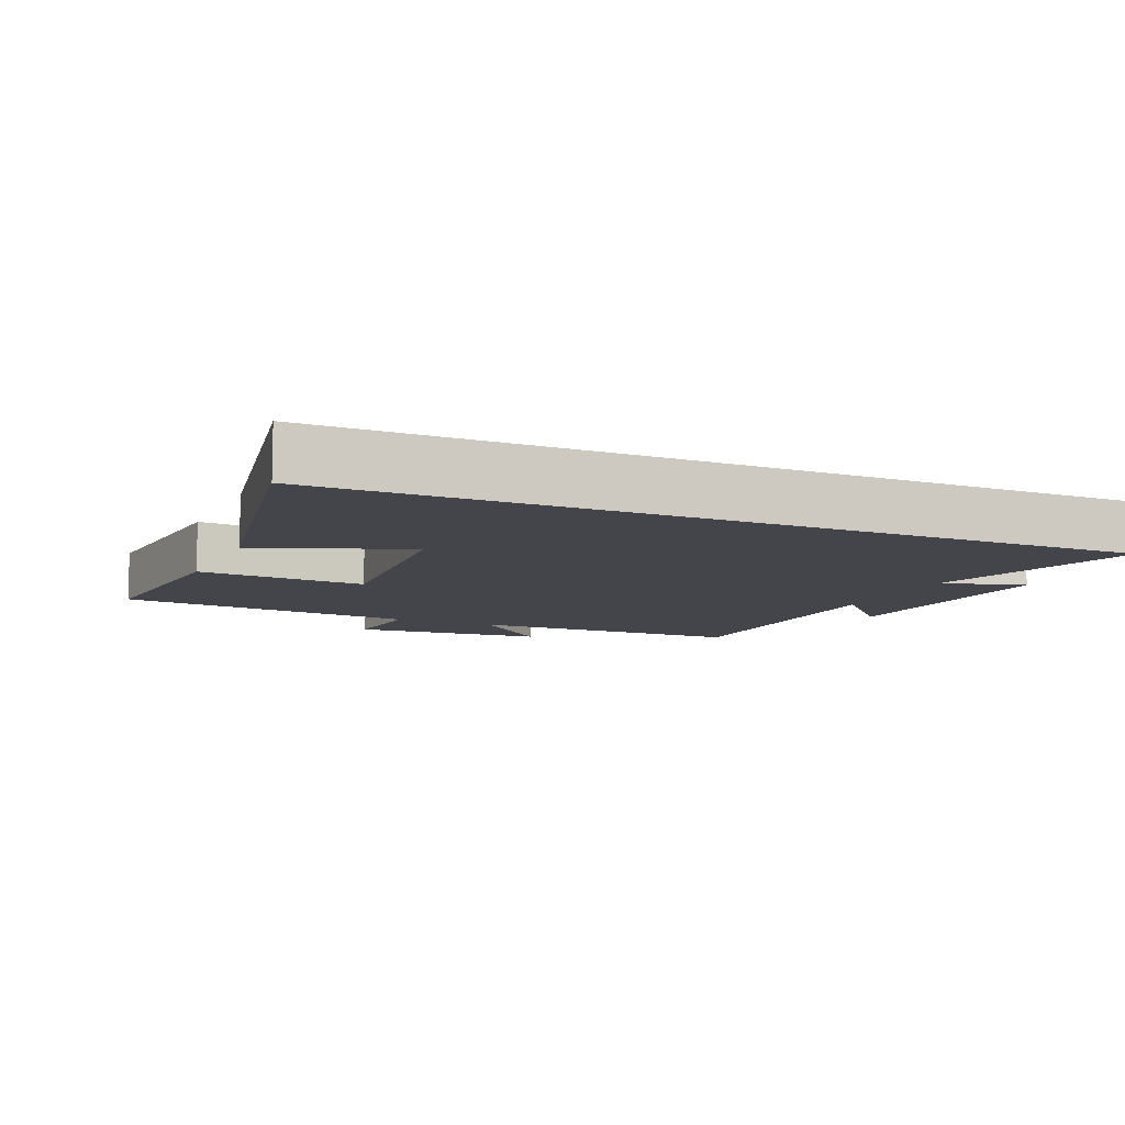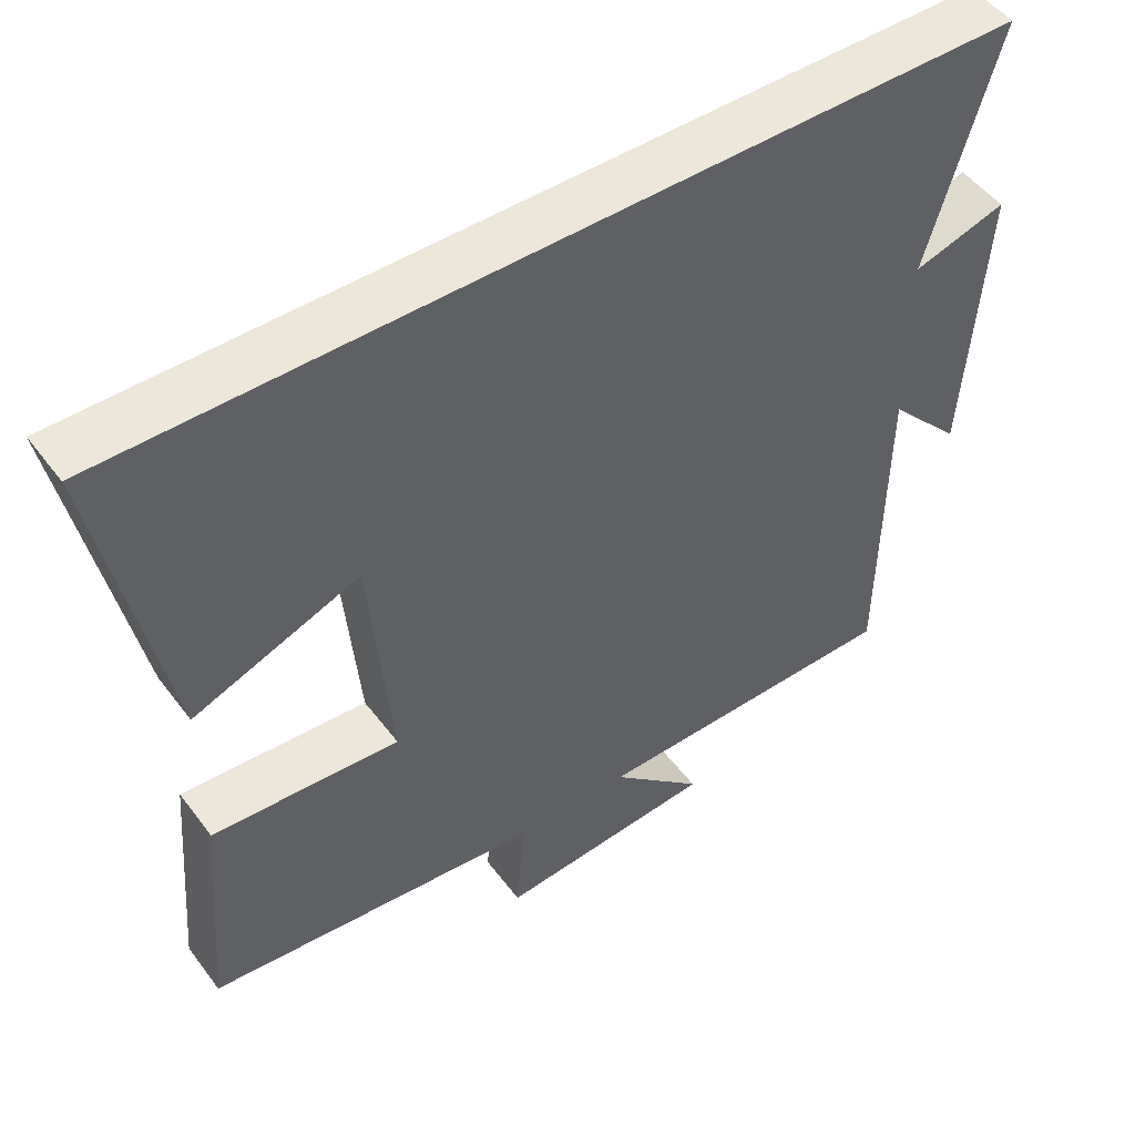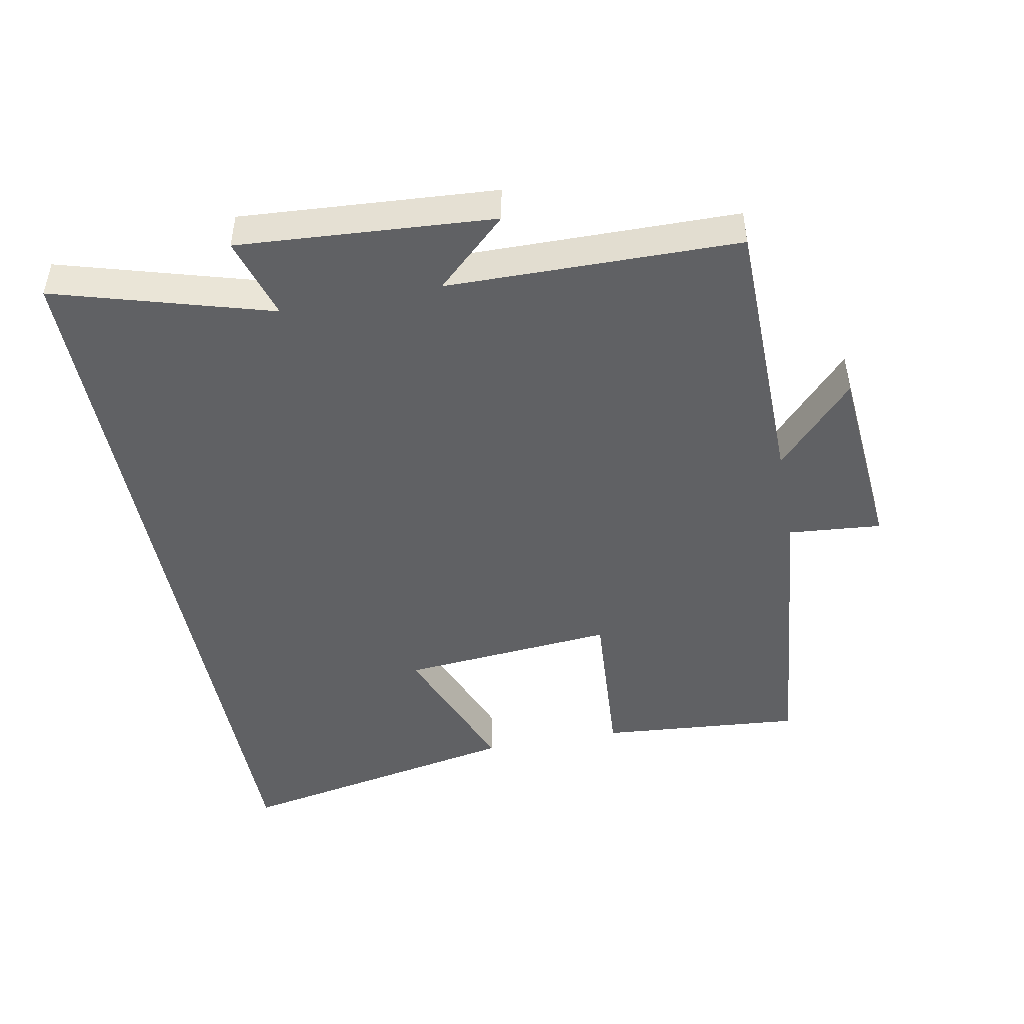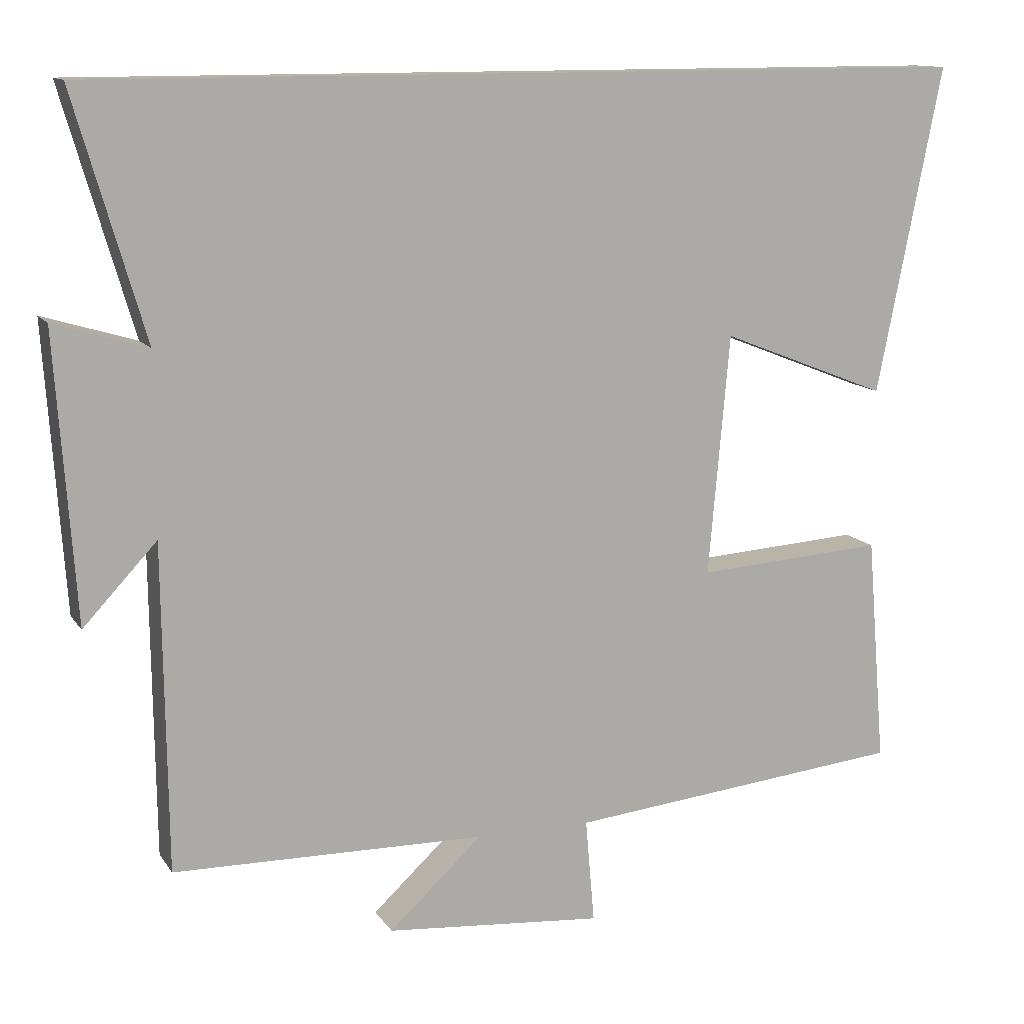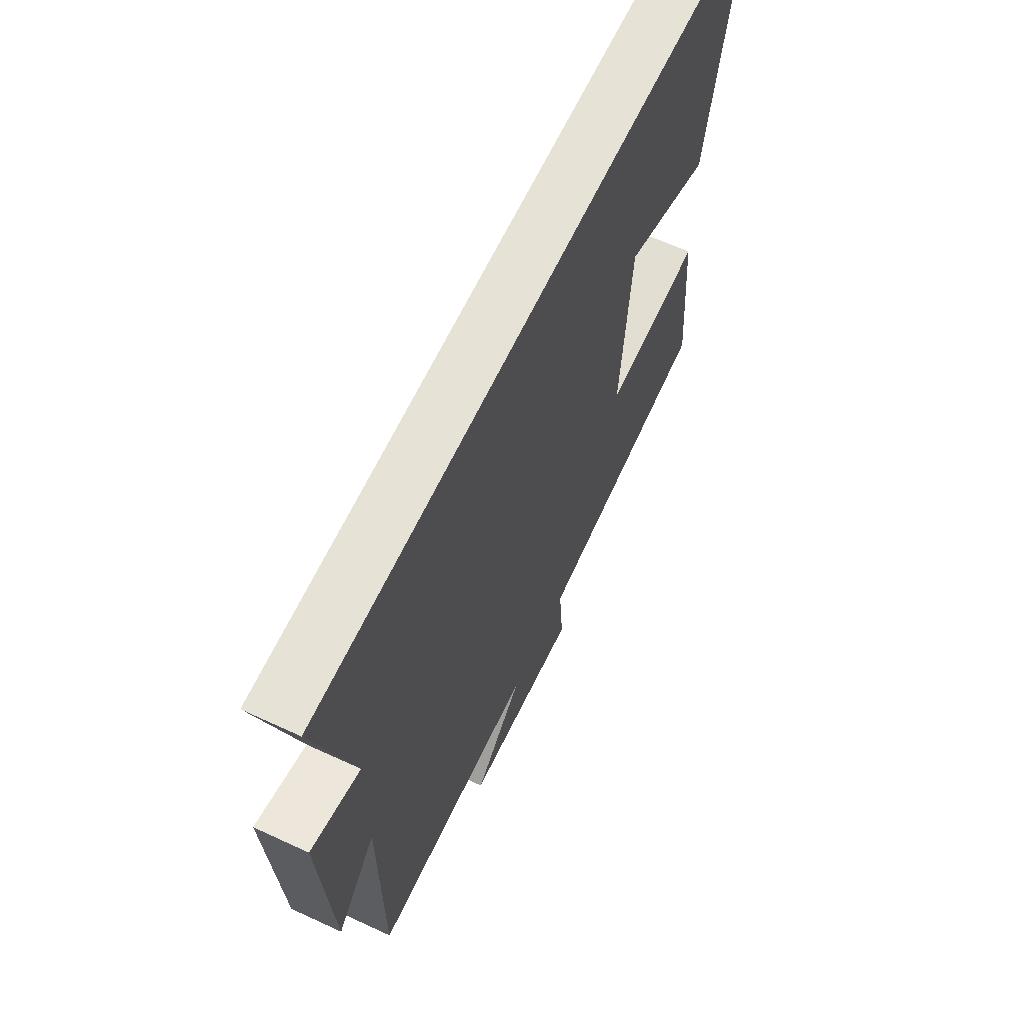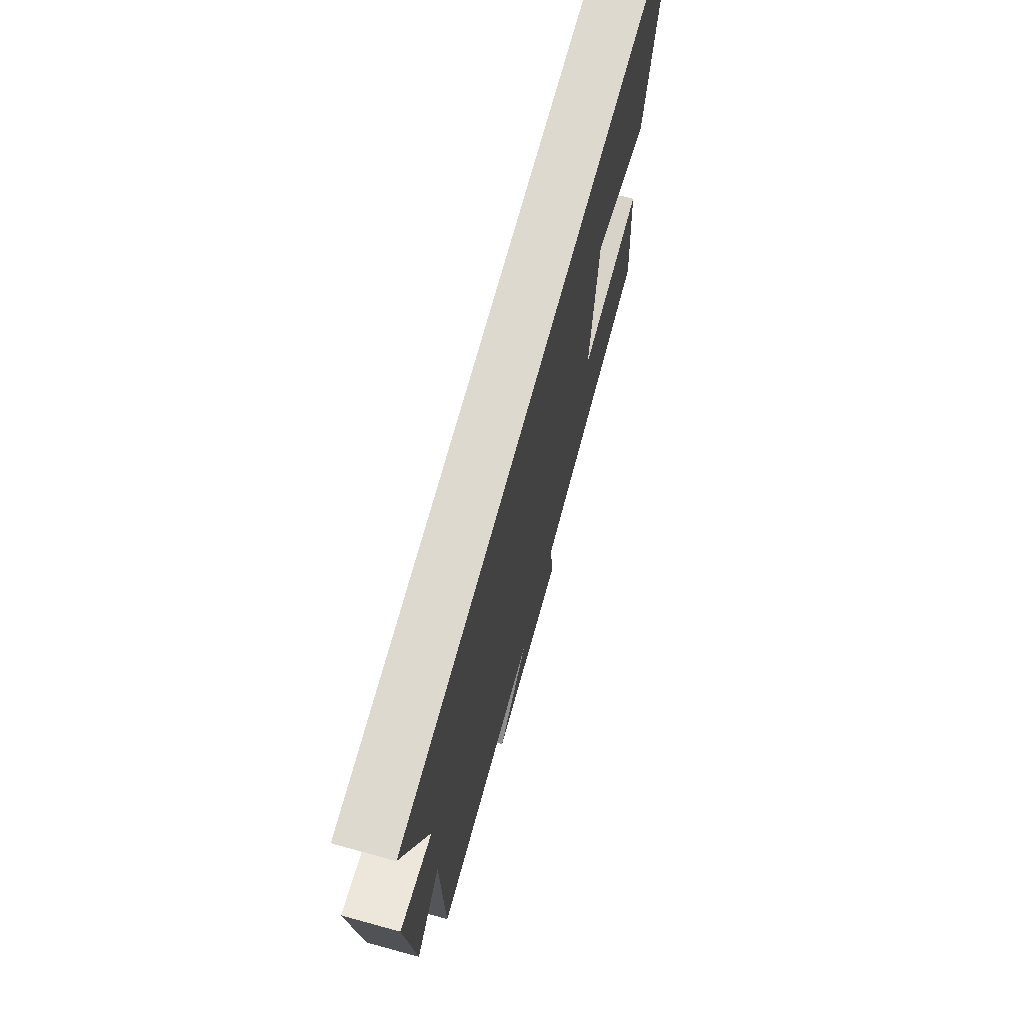
<metadata>
{"format":"obj","ext":"obj","renderer":"f3d","projection":"perspective","resolution":1024,"background":"white","views":[{"elev":-9.2,"azim":-24.0,"up":"+Y"},{"elev":49.6,"azim":-35.4,"up":"+Z"},{"elev":-47.0,"azim":100.8,"up":"+Y"},{"elev":12.3,"azim":159.0,"up":"+Z"},{"elev":63.6,"azim":115.1,"up":"+Z"},{"elev":71.7,"azim":105.3,"up":"+Z"}]}
</metadata>
<code>
v -0.525 0.07 -0.453
v -0.5 0.07 -0.15
v -0.25 0.07 -0.167
v -0.278 0.07 0.153
v -0.5 0.07 0.066
v -0.586 0.07 0.5
v 0.594 0.07 0.5
v 0.5 0.07 0.178
v 0.624 0.07 0.215
v 0.598 0.07 -0.165
v 0.5 0.07 -0.06
v 0.495 0.07 -0.494
v 0.079 0.07 -0.5
v 0.203 0.07 -0.615
v -0.087 0.07 -0.639
v -0.075 0.07 -0.5
v -0.525 0 -0.453
v -0.5 0 -0.15
v -0.25 0 -0.167
v -0.278 0 0.153
v -0.5 0 0.066
v -0.586 0 0.5
v 0.594 0 0.5
v 0.5 0 0.178
v 0.624 0 0.215
v 0.598 0 -0.165
v 0.5 0 -0.06
v 0.495 0 -0.494
v 0.079 0 -0.5
v 0.203 0 -0.615
v -0.087 0 -0.639
v -0.075 0 -0.5
f 13 14 15 16
f 11 12 13 16
f 11 16 1
f 8 9 10 11
f 8 11 1
f 4 5 6 7
f 3 4 7 8
f 1 2 3
f 1 3 8
f 32 31 30 29
f 32 29 28 27
f 17 32 27
f 27 26 25 24
f 17 27 24
f 23 22 21 20
f 24 23 20 19
f 19 18 17
f 24 19 17
f 1 17 18 2
f 2 18 19 3
f 3 19 20 4
f 4 20 21 5
f 5 21 22 6
f 6 22 23 7
f 7 23 24 8
f 8 24 25 9
f 9 25 26 10
f 10 26 27 11
f 11 27 28 12
f 12 28 29 13
f 13 29 30 14
f 14 30 31 15
f 15 31 32 16
f 16 32 17 1

</code>
